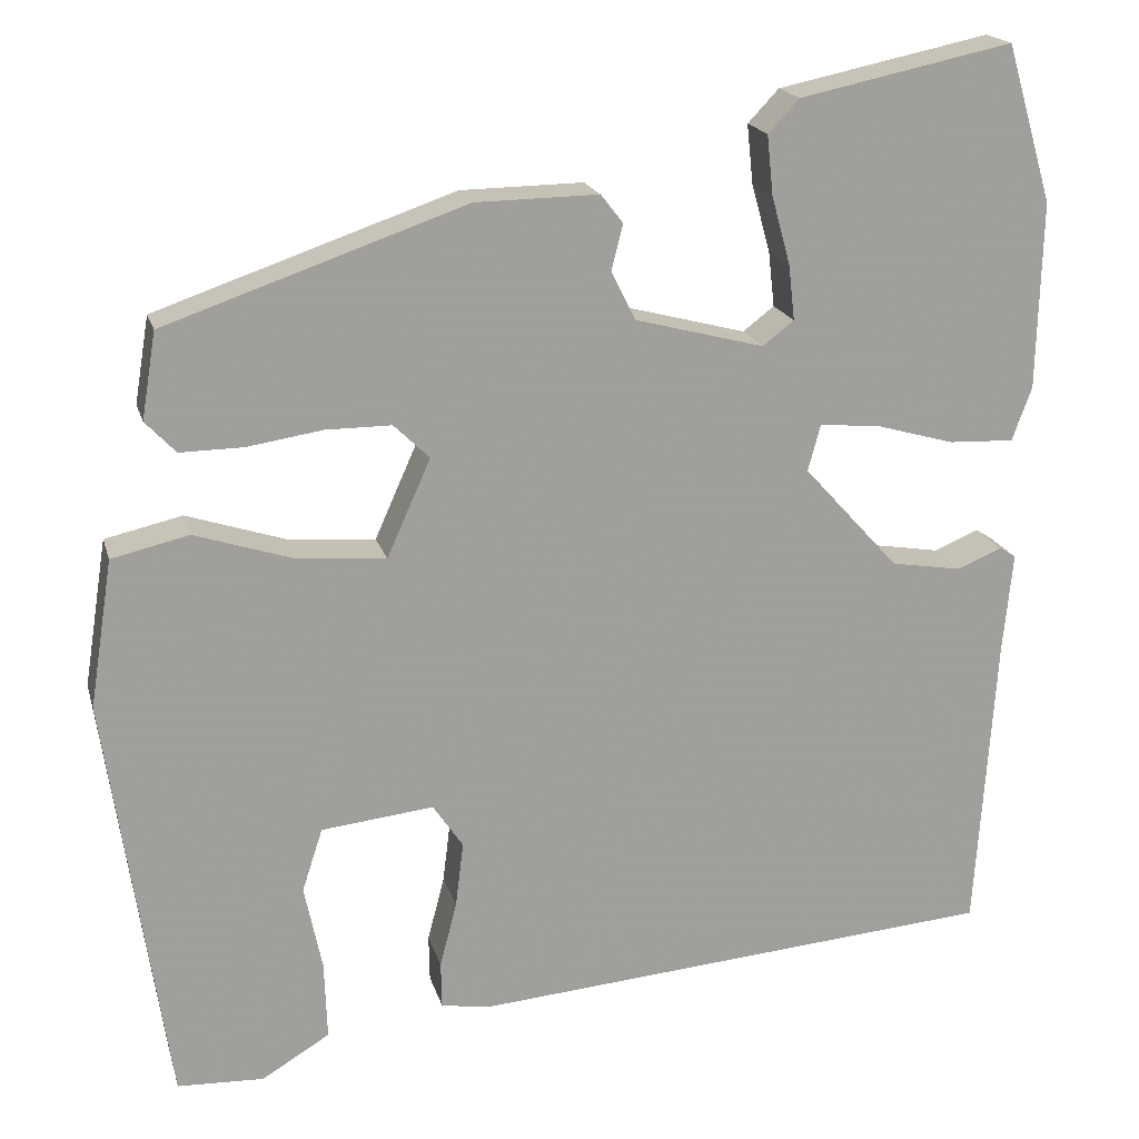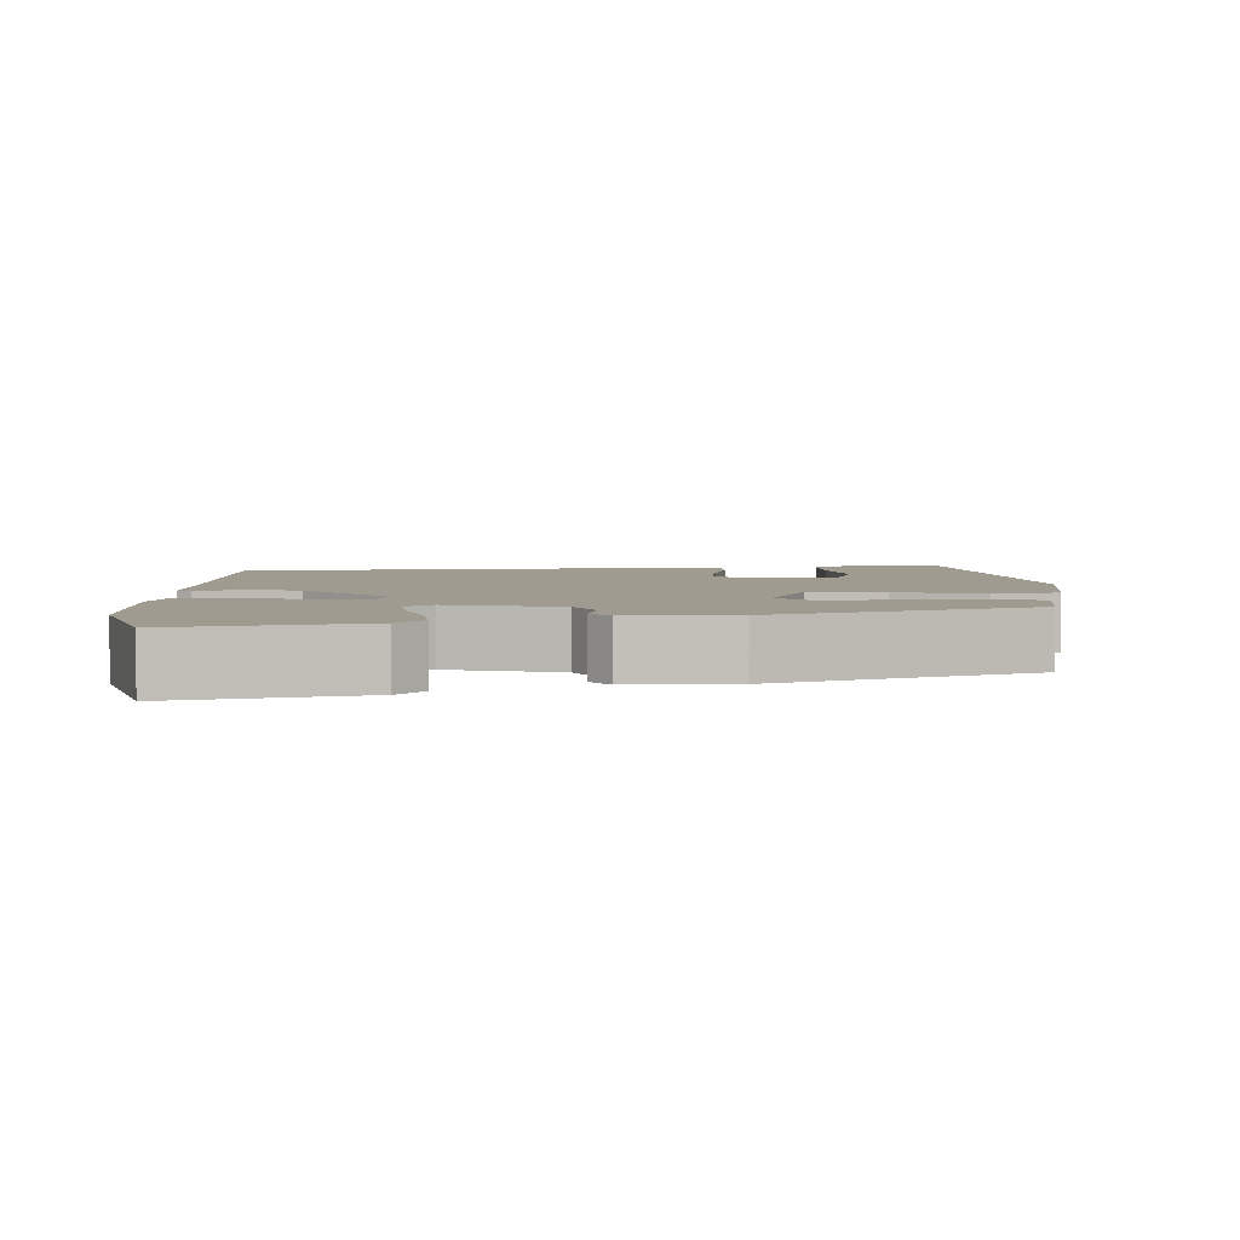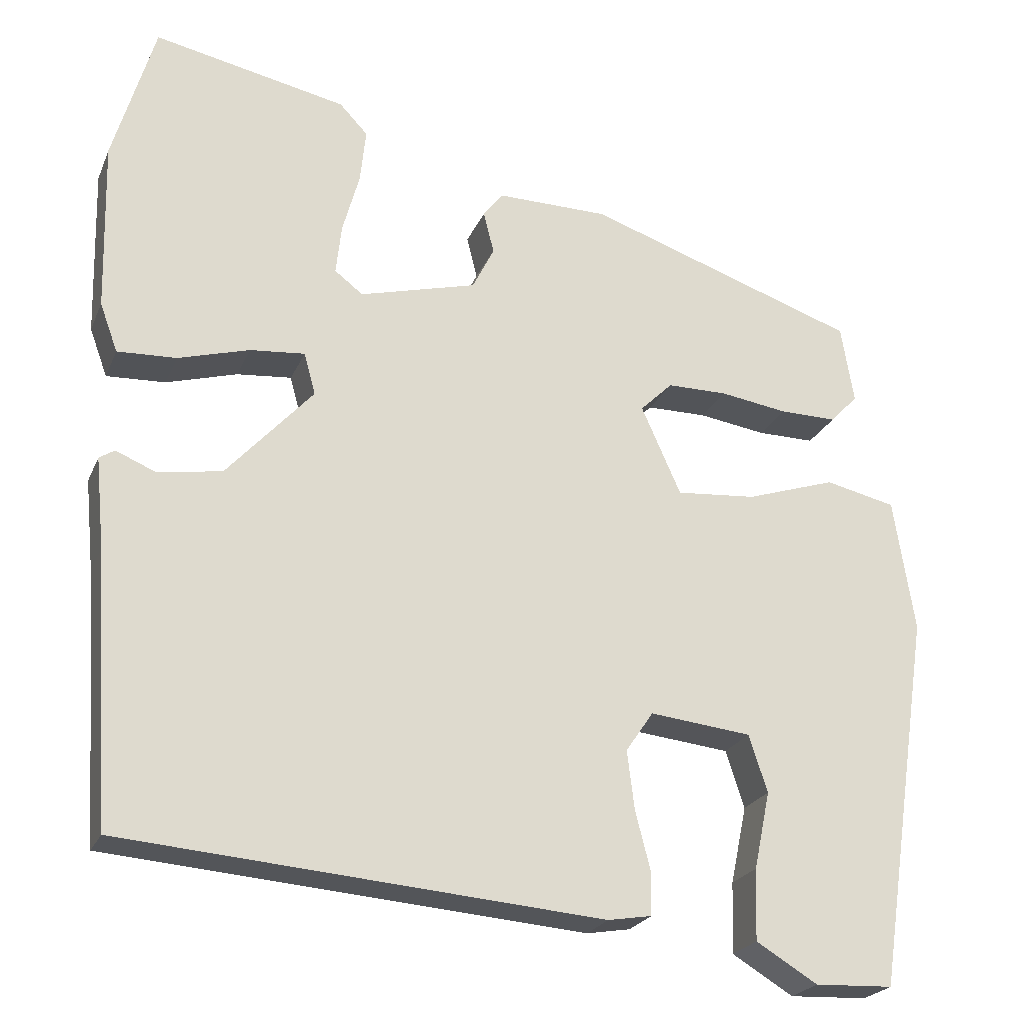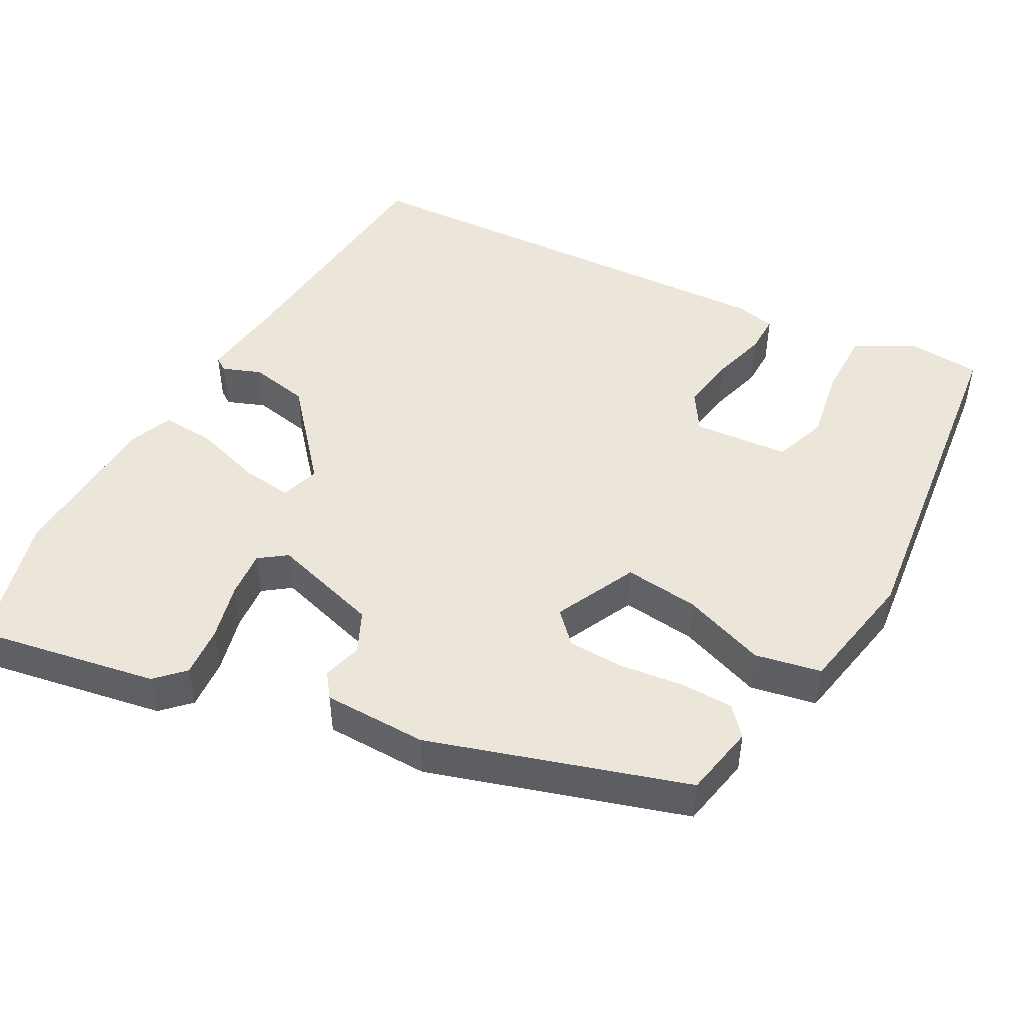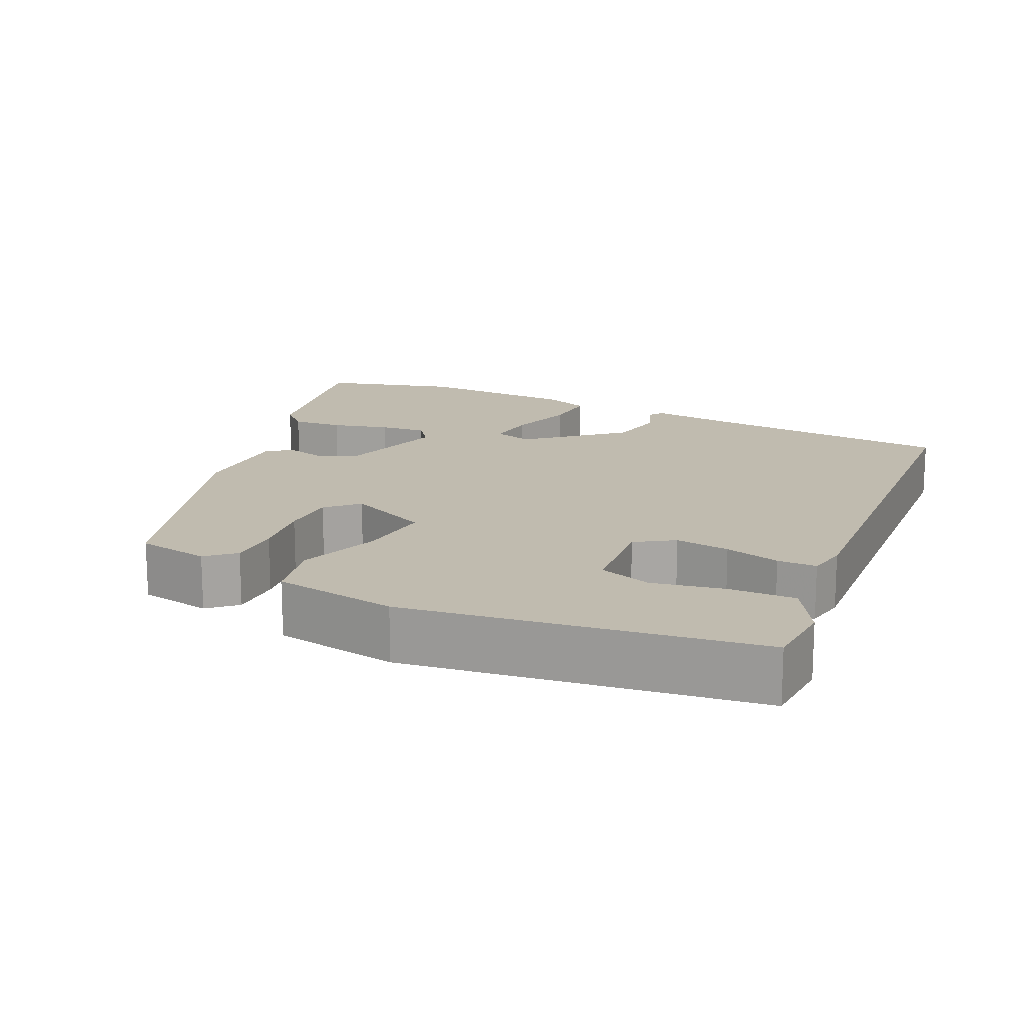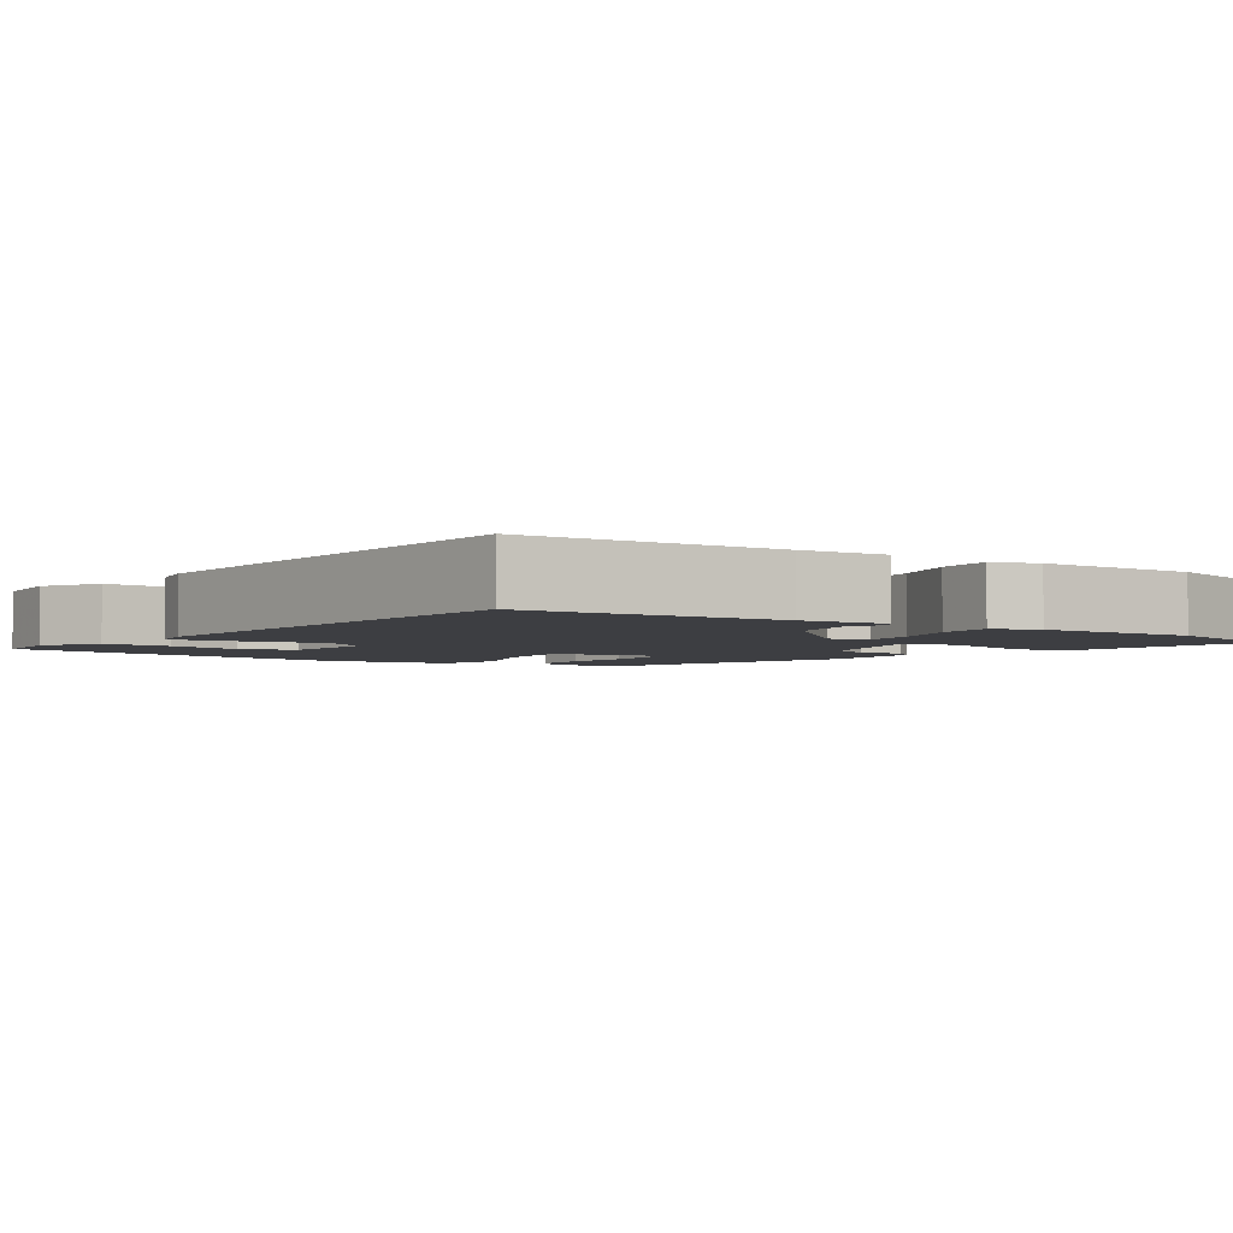
<metadata>
{"format":"obj","ext":"obj","renderer":"f3d","projection":"perspective","resolution":1024,"background":"white","views":[{"elev":18.7,"azim":165.7,"up":"+Z"},{"elev":4.1,"azim":-2.4,"up":"+Y"},{"elev":-23.0,"azim":-18.8,"up":"+Z"},{"elev":47.9,"azim":30.3,"up":"+Y"},{"elev":16.1,"azim":116.1,"up":"+Y"},{"elev":-3.6,"azim":-124.1,"up":"+Y"}]}
</metadata>
<code>
v 0.477 0.07 -0.541
v 0.38 0.07 -0.545
v 0.304 0.07 -0.499
v 0.307 0.07 -0.411
v 0.327 0.07 -0.315
v 0.304 0.07 -0.244
v 0.178 0.07 -0.23
v 0.144 0.07 -0.28
v 0.153 0.07 -0.353
v 0.172 0.07 -0.427
v 0.171 0.07 -0.479
v 0.117 0.07 -0.488
v -0.476 0.07 -0.439
v -0.498 0.07 -0.105
v -0.509 0.07 0.009
v -0.49 0.07 0.021
v -0.44 0.07 0
v -0.361 0.07 0.013
v -0.254 0.07 0.131
v -0.268 0.07 0.183
v -0.336 0.07 0.177
v -0.424 0.07 0.152
v -0.497 0.07 0.149
v -0.519 0.07 0.209
v -0.524 0.07 0.42
v -0.472 0.07 0.596
v -0.233 0.07 0.546
v -0.198 0.07 0.509
v -0.205 0.07 0.442
v -0.226 0.07 0.366
v -0.233 0.07 0.304
v -0.198 0.07 0.277
v -0.053 0.07 0.315
v -0.026 0.07 0.369
v -0.039 0.07 0.421
v -0.014 0.07 0.453
v 0.124 0.07 0.451
v 0.461 0.07 0.335
v 0.477 0.07 0.238
v 0.443 0.07 0.202
v 0.372 0.07 0.203
v 0.288 0.07 0.216
v 0.214 0.07 0.216
v 0.174 0.07 0.177
v 0.223 0.07 0.067
v 0.322 0.07 0.075
v 0.433 0.07 0.111
v 0.52 0.07 0.091
v 0.546 0.07 -0.075
v 0.477 0 -0.541
v 0.38 0 -0.545
v 0.304 0 -0.499
v 0.307 0 -0.411
v 0.327 0 -0.315
v 0.304 0 -0.244
v 0.178 0 -0.23
v 0.144 0 -0.28
v 0.153 0 -0.353
v 0.172 0 -0.427
v 0.171 0 -0.479
v 0.117 0 -0.488
v -0.476 0 -0.439
v -0.498 0 -0.105
v -0.509 0 0.009
v -0.49 0 0.021
v -0.44 0 0
v -0.361 0 0.013
v -0.254 0 0.131
v -0.268 0 0.183
v -0.336 0 0.177
v -0.424 0 0.152
v -0.497 0 0.149
v -0.519 0 0.209
v -0.524 0 0.42
v -0.472 0 0.596
v -0.233 0 0.546
v -0.198 0 0.509
v -0.205 0 0.442
v -0.226 0 0.366
v -0.233 0 0.304
v -0.198 0 0.277
v -0.053 0 0.315
v -0.026 0 0.369
v -0.039 0 0.421
v -0.014 0 0.453
v 0.124 0 0.451
v 0.461 0 0.335
v 0.477 0 0.238
v 0.443 0 0.202
v 0.372 0 0.203
v 0.288 0 0.216
v 0.214 0 0.216
v 0.174 0 0.177
v 0.223 0 0.067
v 0.322 0 0.075
v 0.433 0 0.111
v 0.52 0 0.091
v 0.546 0 -0.075
f 46 47 48 49
f 45 46 49 1
f 44 45 1
f 39 40 41 42
f 39 42 43
f 38 39 43
f 37 38 43
f 34 35 36 37
f 33 34 37 43
f 32 33 43 44
f 27 28 29 30
f 27 30 31
f 26 27 31
f 25 26 31
f 24 25 31 32
f 21 22 23 24
f 20 21 24 32
f 14 15 16 17
f 14 17 18
f 13 14 18
f 12 13 18 19
f 9 10 11 12
f 8 9 12 19
f 2 3 4 5
f 1 2 5
f 1 5 6
f 44 1 6
f 32 44 6 7
f 19 20 32
f 7 8 19 32
f 98 97 96 95
f 50 98 95 94
f 50 94 93
f 91 90 89 88
f 92 91 88
f 92 88 87
f 92 87 86
f 86 85 84 83
f 92 86 83 82
f 93 92 82 81
f 79 78 77 76
f 80 79 76
f 80 76 75
f 80 75 74
f 81 80 74 73
f 73 72 71 70
f 81 73 70 69
f 66 65 64 63
f 67 66 63
f 67 63 62
f 68 67 62 61
f 61 60 59 58
f 68 61 58 57
f 54 53 52 51
f 54 51 50
f 55 54 50
f 55 50 93
f 56 55 93 81
f 81 69 68
f 81 68 57 56
f 1 50 51 2
f 2 51 52 3
f 3 52 53 4
f 4 53 54 5
f 5 54 55 6
f 6 55 56 7
f 7 56 57 8
f 8 57 58 9
f 9 58 59 10
f 10 59 60 11
f 11 60 61 12
f 12 61 62 13
f 13 62 63 14
f 14 63 64 15
f 15 64 65 16
f 16 65 66 17
f 17 66 67 18
f 18 67 68 19
f 19 68 69 20
f 20 69 70 21
f 21 70 71 22
f 22 71 72 23
f 23 72 73 24
f 24 73 74 25
f 25 74 75 26
f 26 75 76 27
f 27 76 77 28
f 28 77 78 29
f 29 78 79 30
f 30 79 80 31
f 31 80 81 32
f 32 81 82 33
f 33 82 83 34
f 34 83 84 35
f 35 84 85 36
f 36 85 86 37
f 37 86 87 38
f 38 87 88 39
f 39 88 89 40
f 40 89 90 41
f 41 90 91 42
f 42 91 92 43
f 43 92 93 44
f 44 93 94 45
f 45 94 95 46
f 46 95 96 47
f 47 96 97 48
f 48 97 98 49
f 49 98 50 1

</code>
